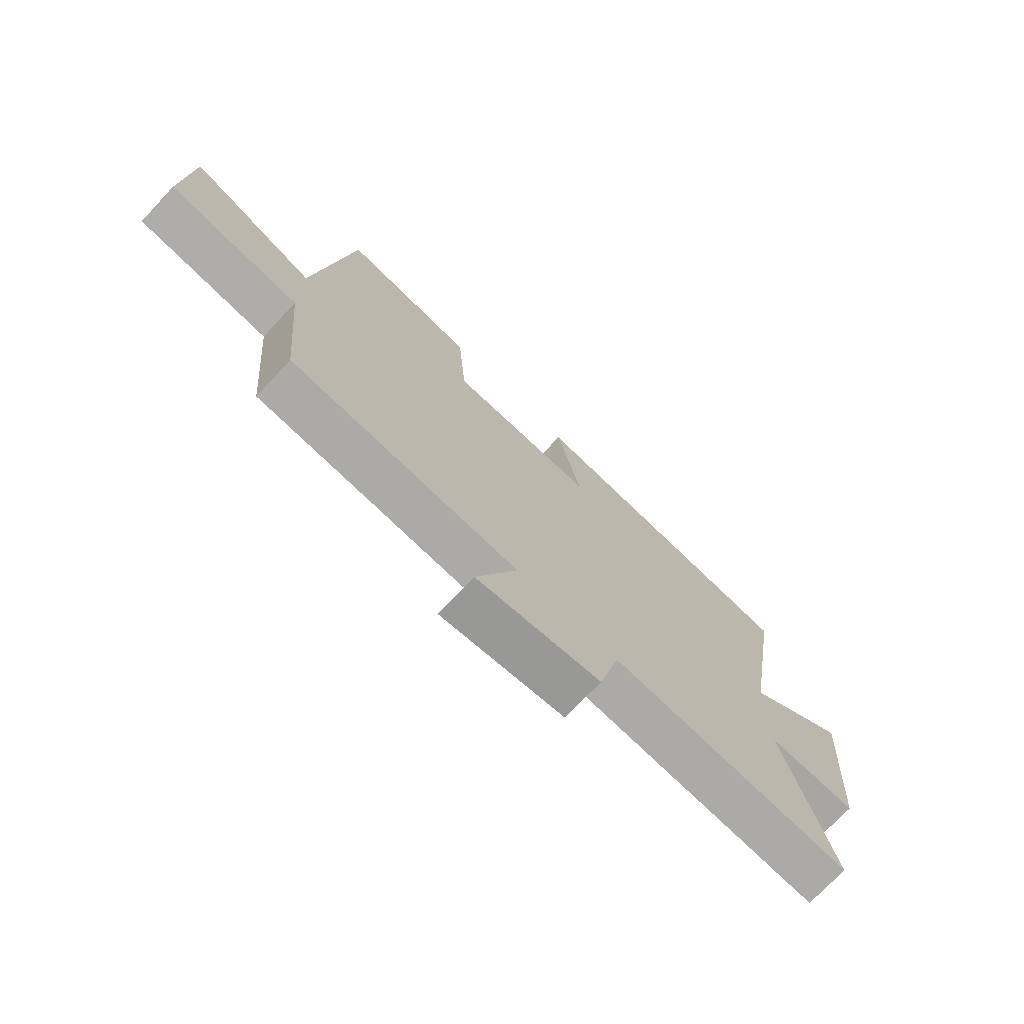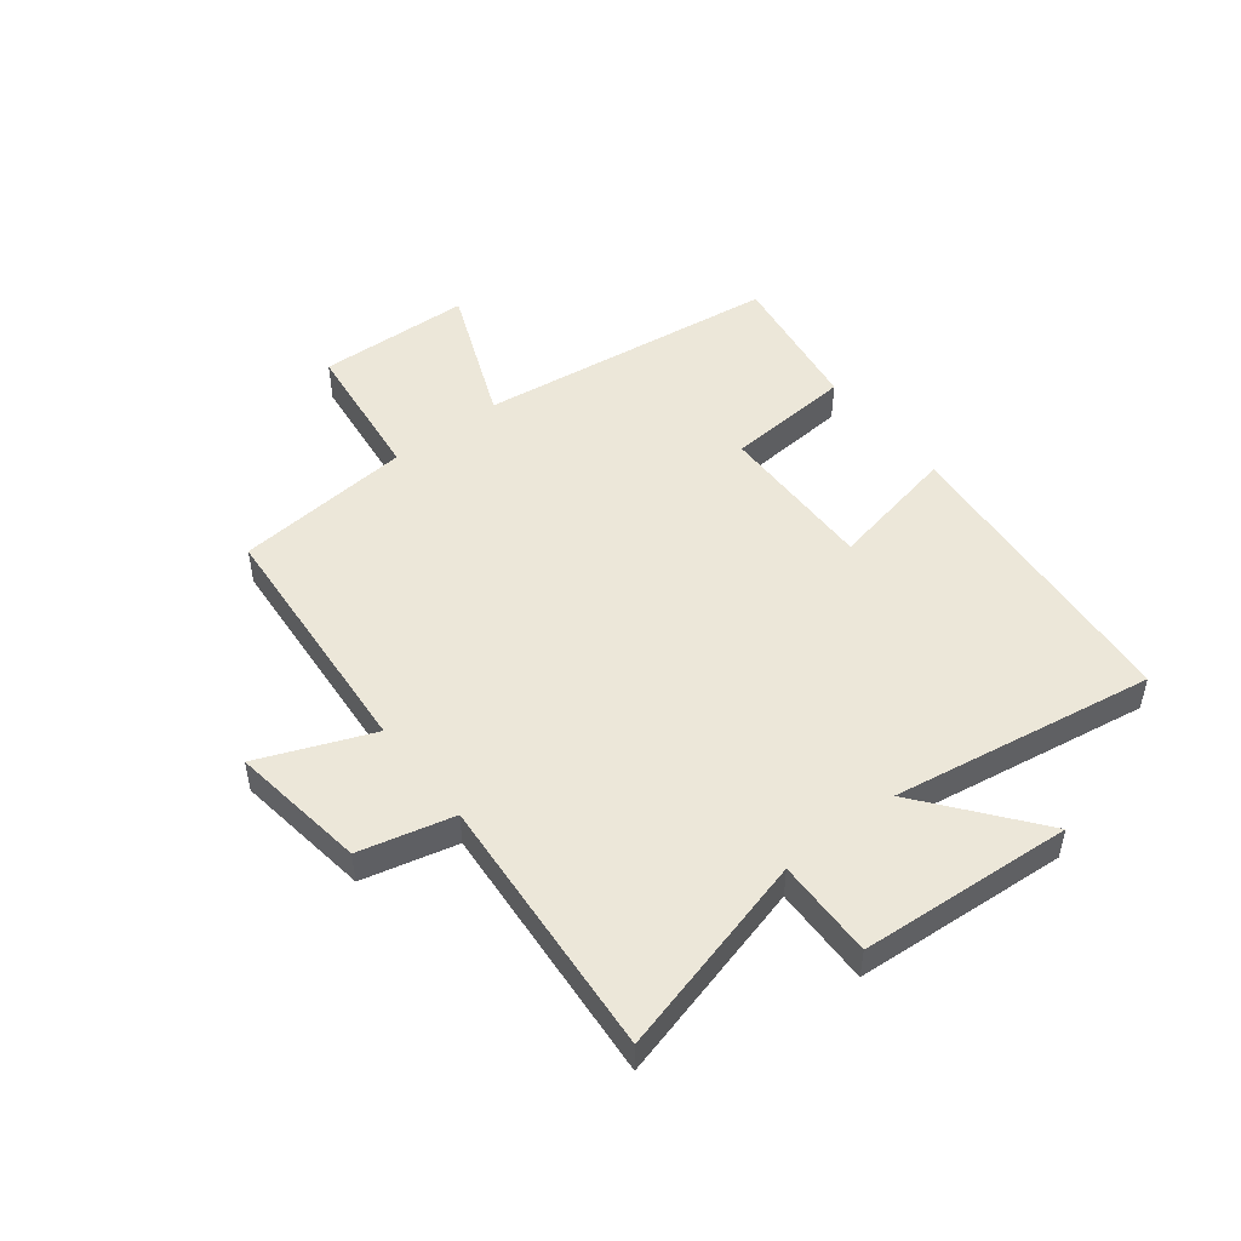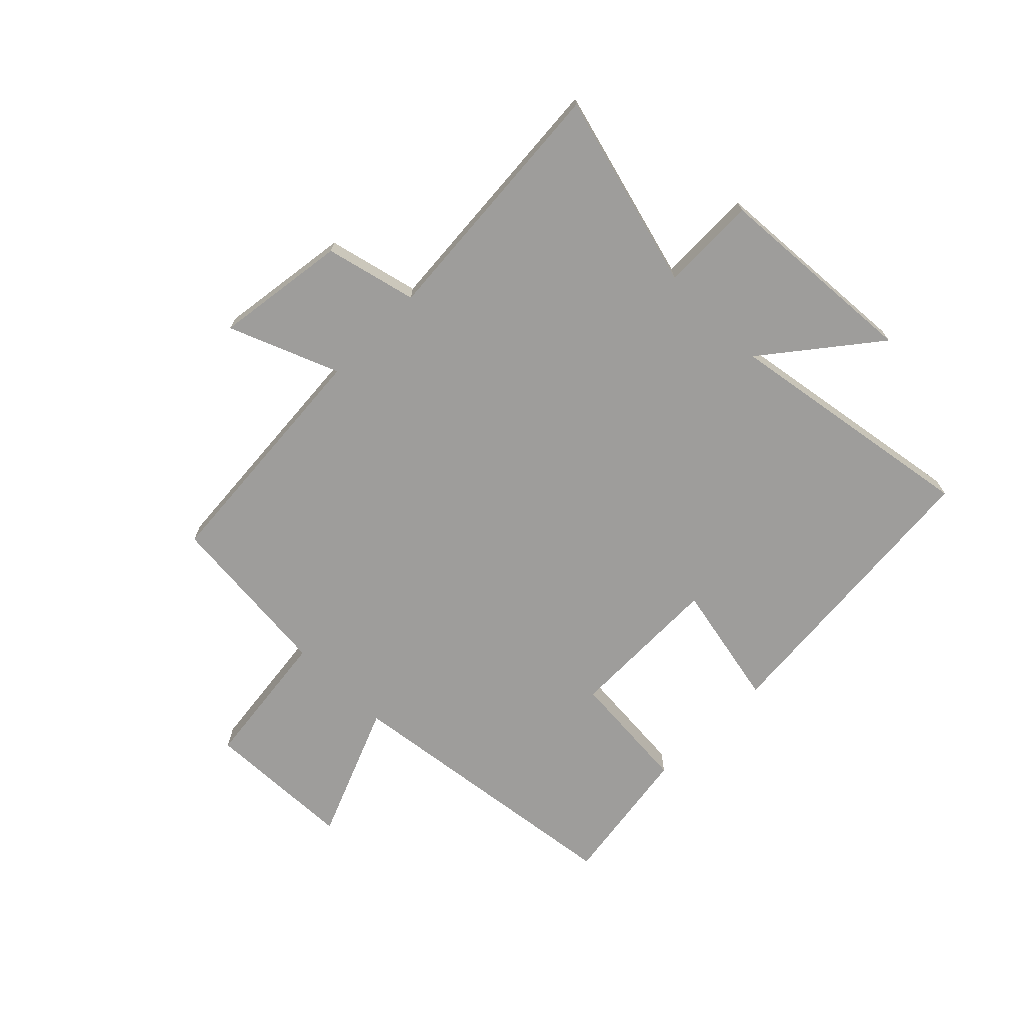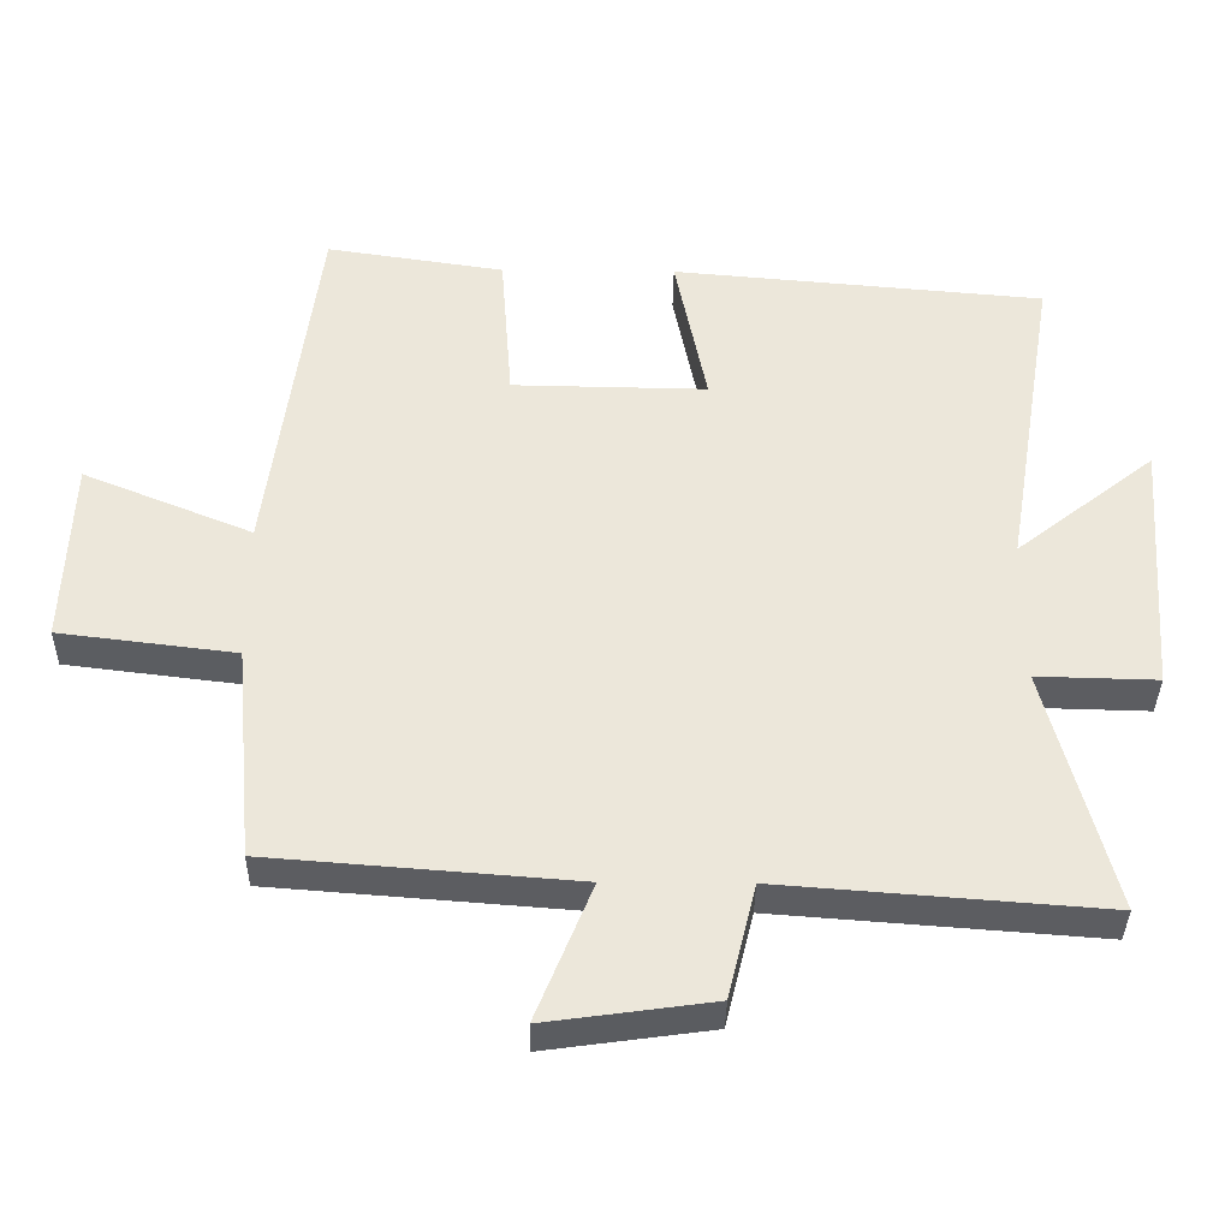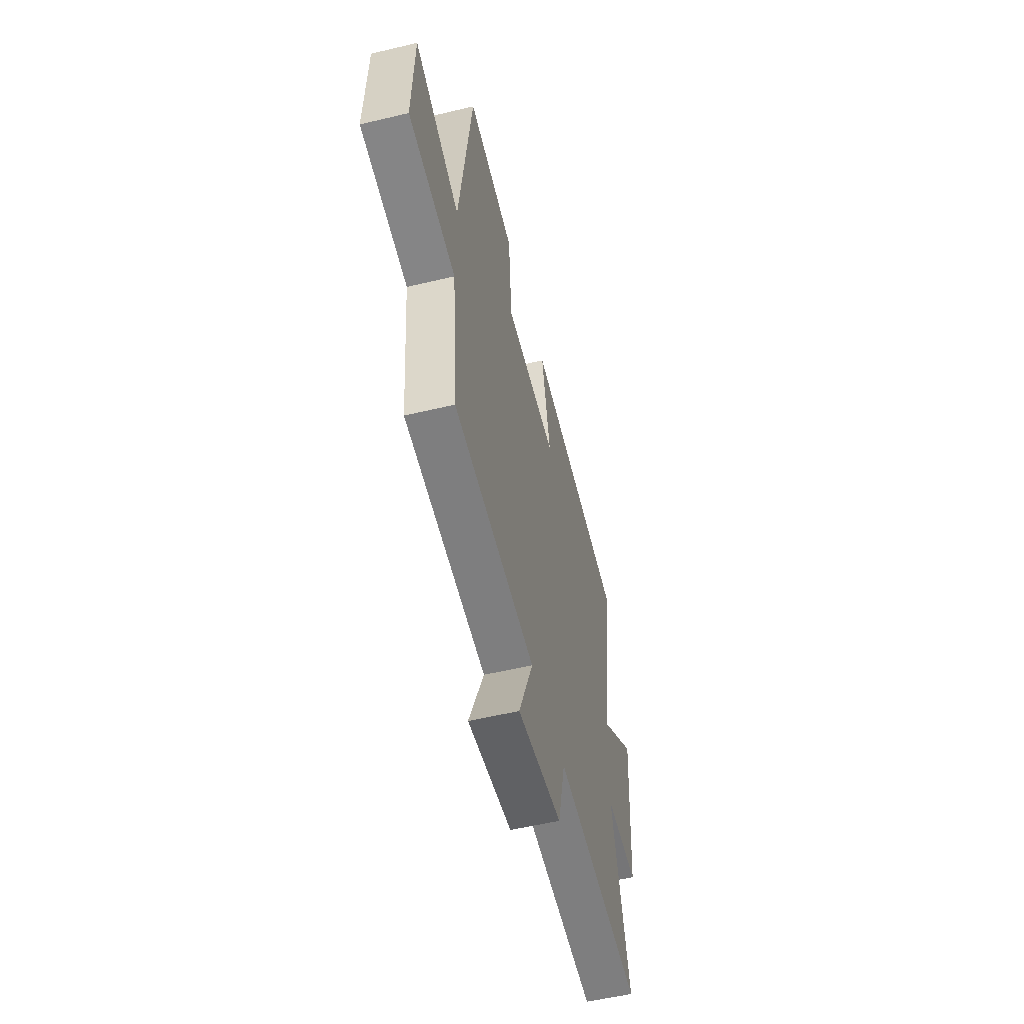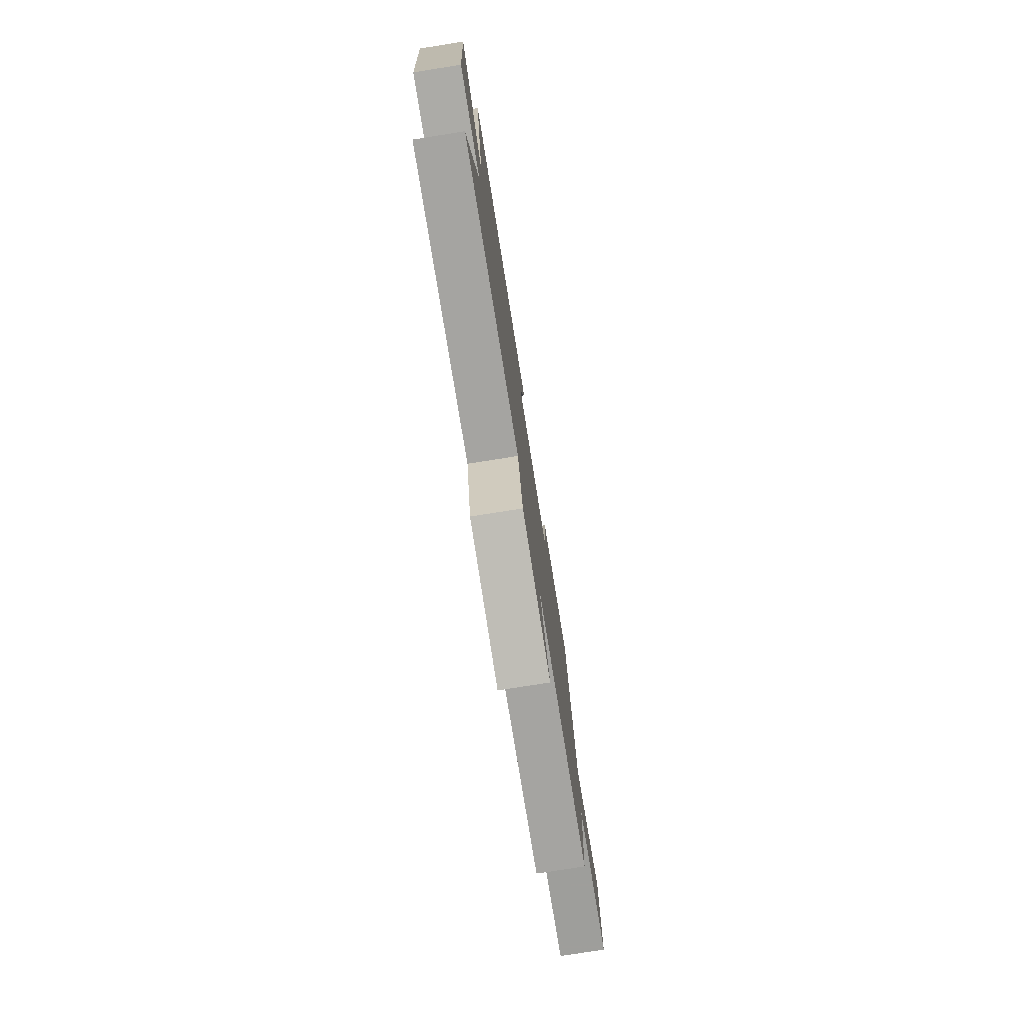
<metadata>
{"format":"obj","ext":"obj","renderer":"f3d","projection":"perspective","resolution":1024,"background":"white","views":[{"elev":-73.5,"azim":136.8,"up":"+Z"},{"elev":49.6,"azim":-128.0,"up":"+Y"},{"elev":-70.4,"azim":-134.9,"up":"+Y"},{"elev":-36.3,"azim":179.2,"up":"+Z"},{"elev":-55.3,"azim":104.1,"up":"+Z"},{"elev":-77.5,"azim":-81.0,"up":"+Z"}]}
</metadata>
<code>
v 0.473 0.07 -0.467
v 0.049 0.07 -0.5
v 0.126 0.07 -0.691
v -0.104 0.07 -0.659
v -0.143 0.07 -0.5
v -0.59 0.07 -0.534
v -0.5 0.07 -0.193
v -0.667 0.07 -0.197
v -0.693 0.07 0.163
v -0.5 0.07 0.011
v -0.573 0.07 0.455
v -0.056 0.07 0.5
v -0.1 0.07 0.282
v 0.17 0.07 0.286
v 0.186 0.07 0.5
v 0.433 0.07 0.537
v 0.5 0.07 0.027
v 0.735 0.07 0.123
v 0.745 0.07 -0.137
v 0.5 0.07 -0.167
v 0.473 0 -0.467
v 0.049 0 -0.5
v 0.126 0 -0.691
v -0.104 0 -0.659
v -0.143 0 -0.5
v -0.59 0 -0.534
v -0.5 0 -0.193
v -0.667 0 -0.197
v -0.693 0 0.163
v -0.5 0 0.011
v -0.573 0 0.455
v -0.056 0 0.5
v -0.1 0 0.282
v 0.17 0 0.286
v 0.186 0 0.5
v 0.433 0 0.537
v 0.5 0 0.027
v 0.735 0 0.123
v 0.745 0 -0.137
v 0.5 0 -0.167
f 17 18 19 20
f 17 20 1 2
f 14 15 16 17
f 13 14 17 2
f 10 11 12 13
f 10 13 2
f 7 8 9 10
f 7 10 2 3
f 5 6 7
f 5 7 3
f 3 4 5
f 40 39 38 37
f 22 21 40 37
f 37 36 35 34
f 22 37 34 33
f 33 32 31 30
f 22 33 30
f 30 29 28 27
f 23 22 30 27
f 27 26 25
f 23 27 25
f 25 24 23
f 1 21 22 2
f 2 22 23 3
f 3 23 24 4
f 4 24 25 5
f 5 25 26 6
f 6 26 27 7
f 7 27 28 8
f 8 28 29 9
f 9 29 30 10
f 10 30 31 11
f 11 31 32 12
f 12 32 33 13
f 13 33 34 14
f 14 34 35 15
f 15 35 36 16
f 16 36 37 17
f 17 37 38 18
f 18 38 39 19
f 19 39 40 20
f 20 40 21 1

</code>
